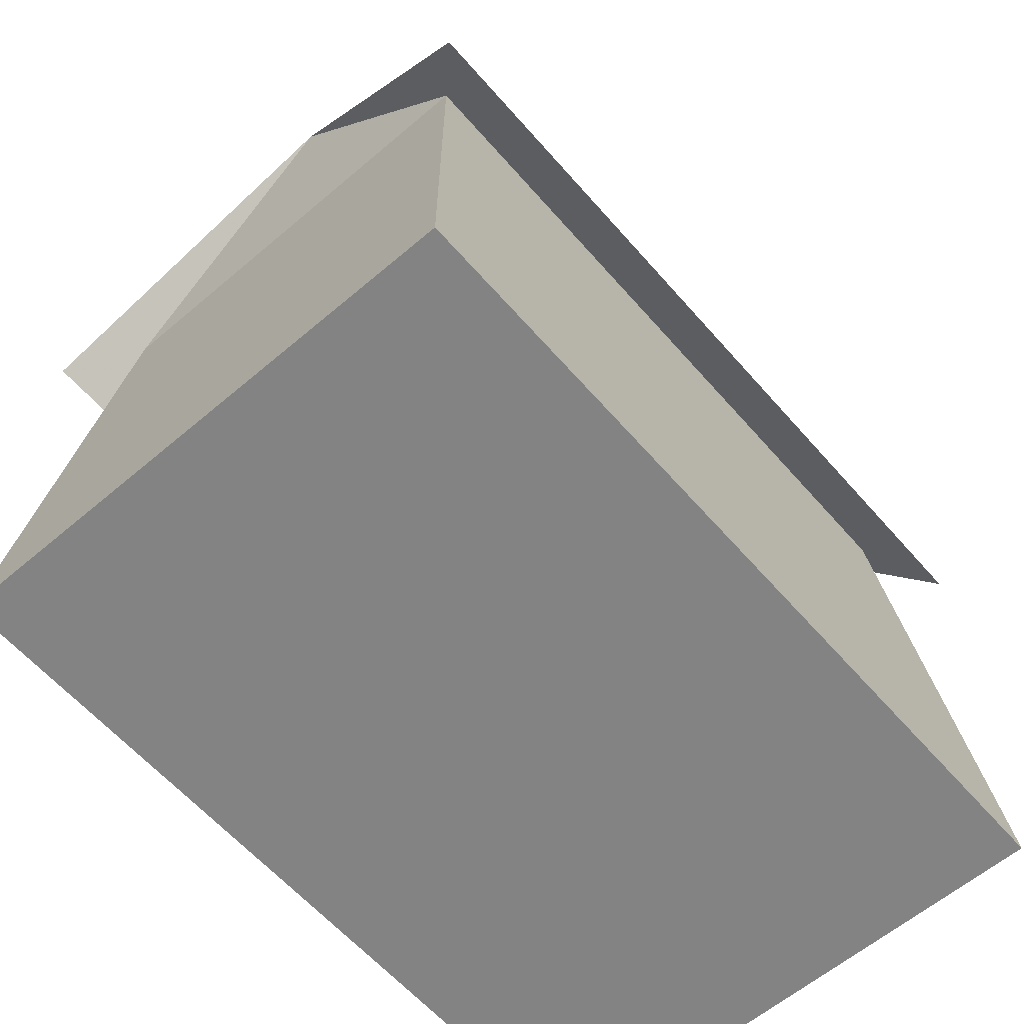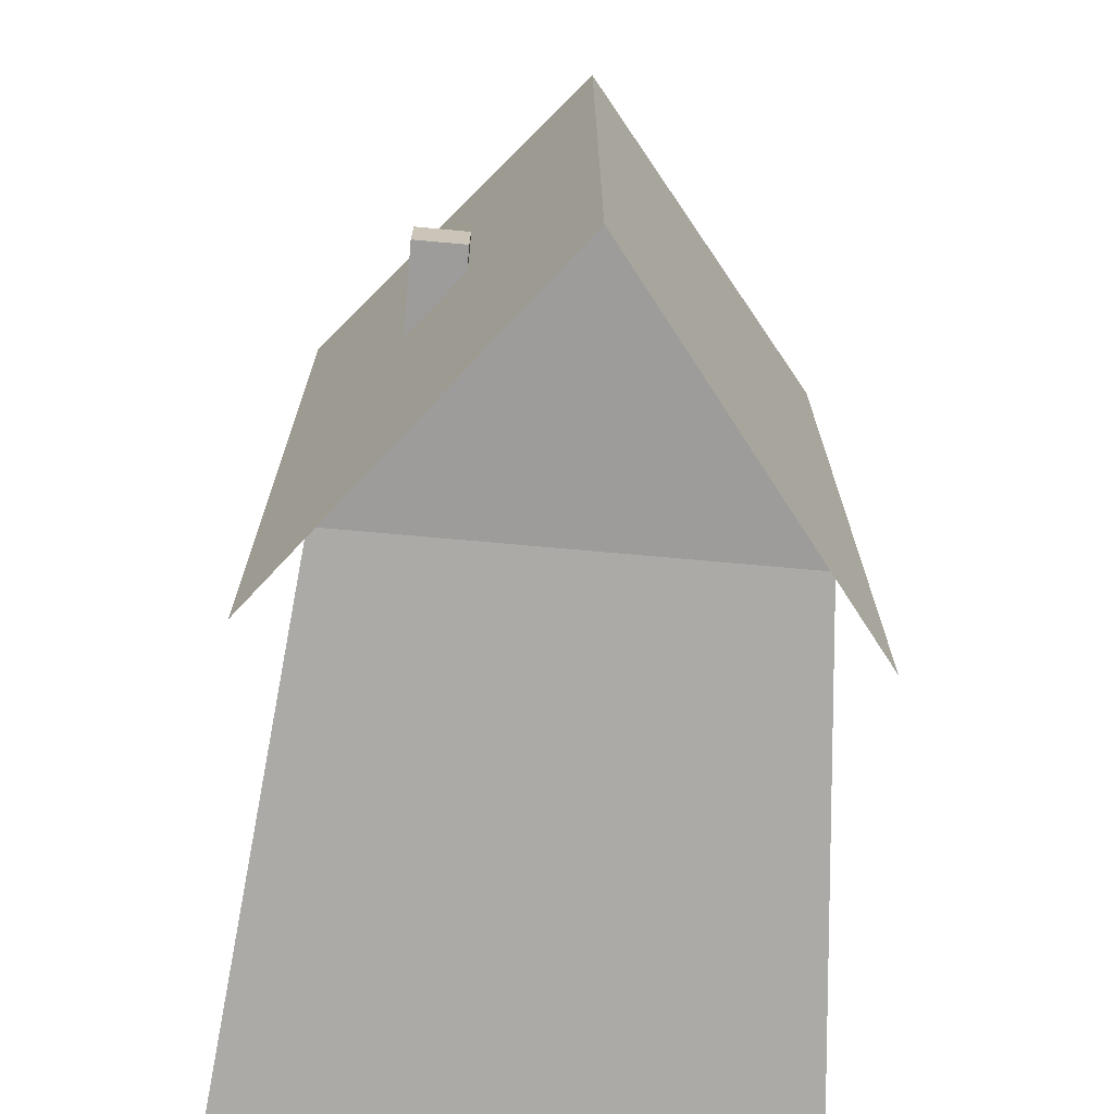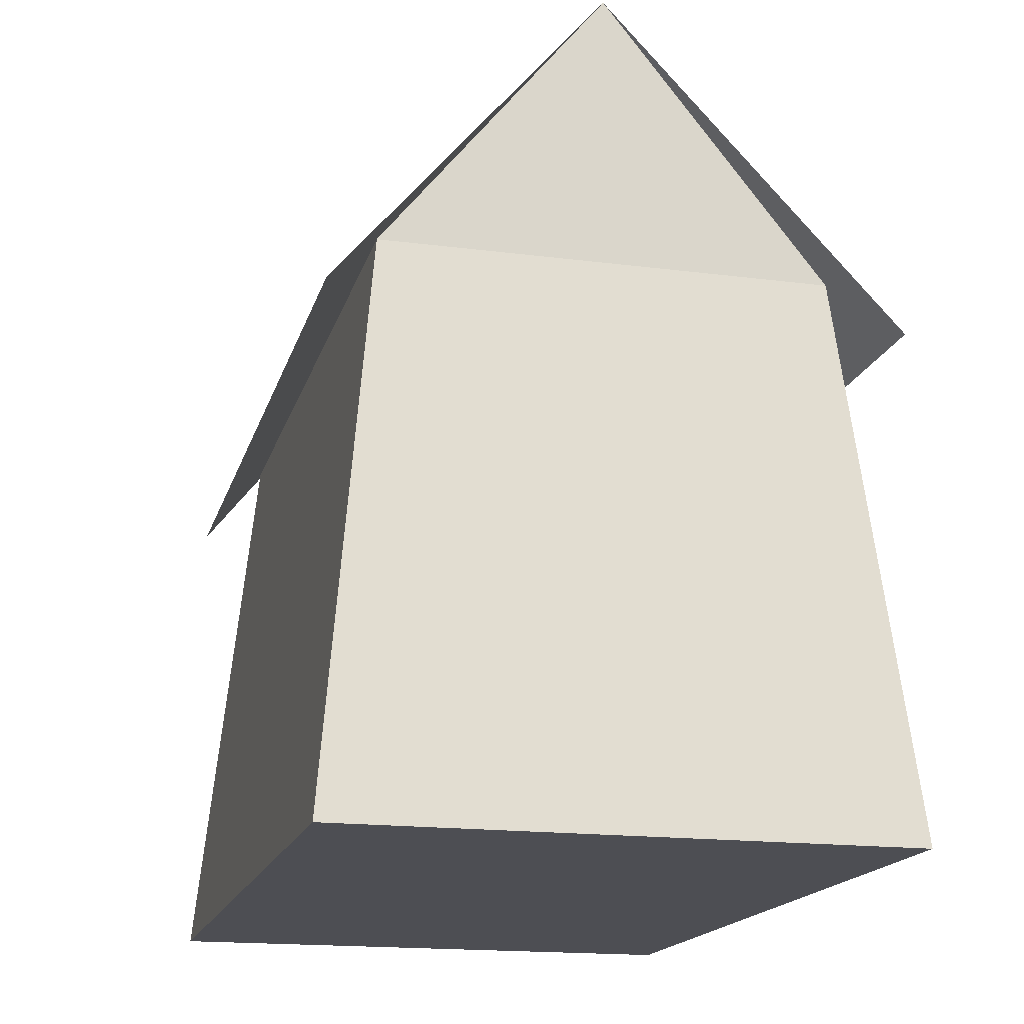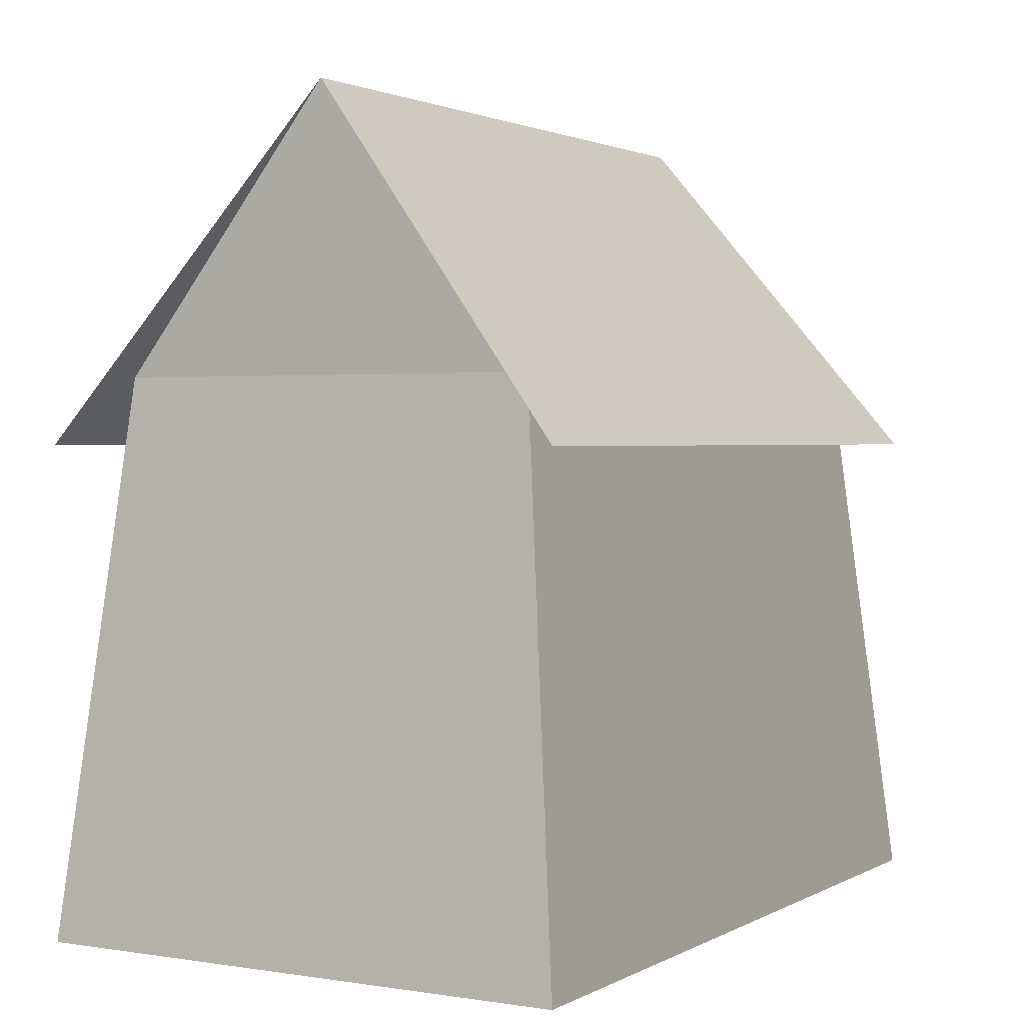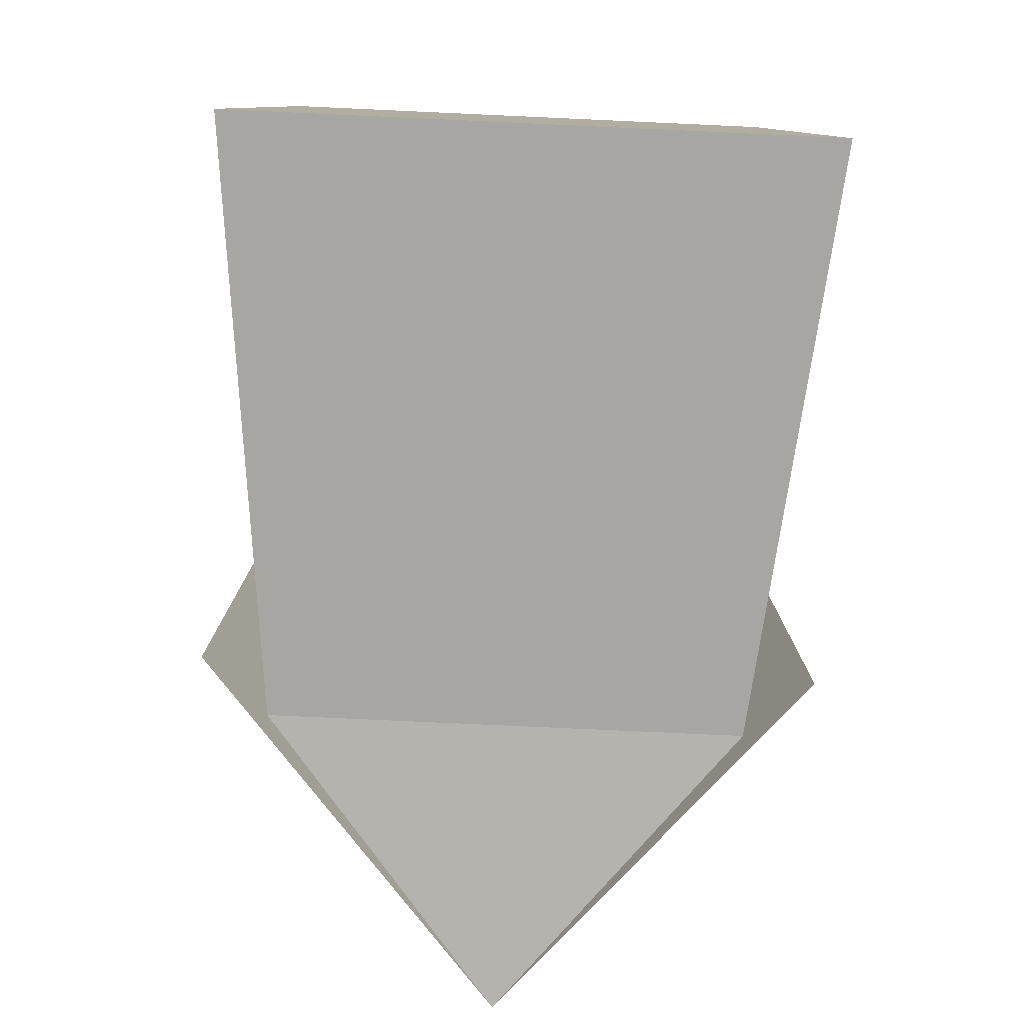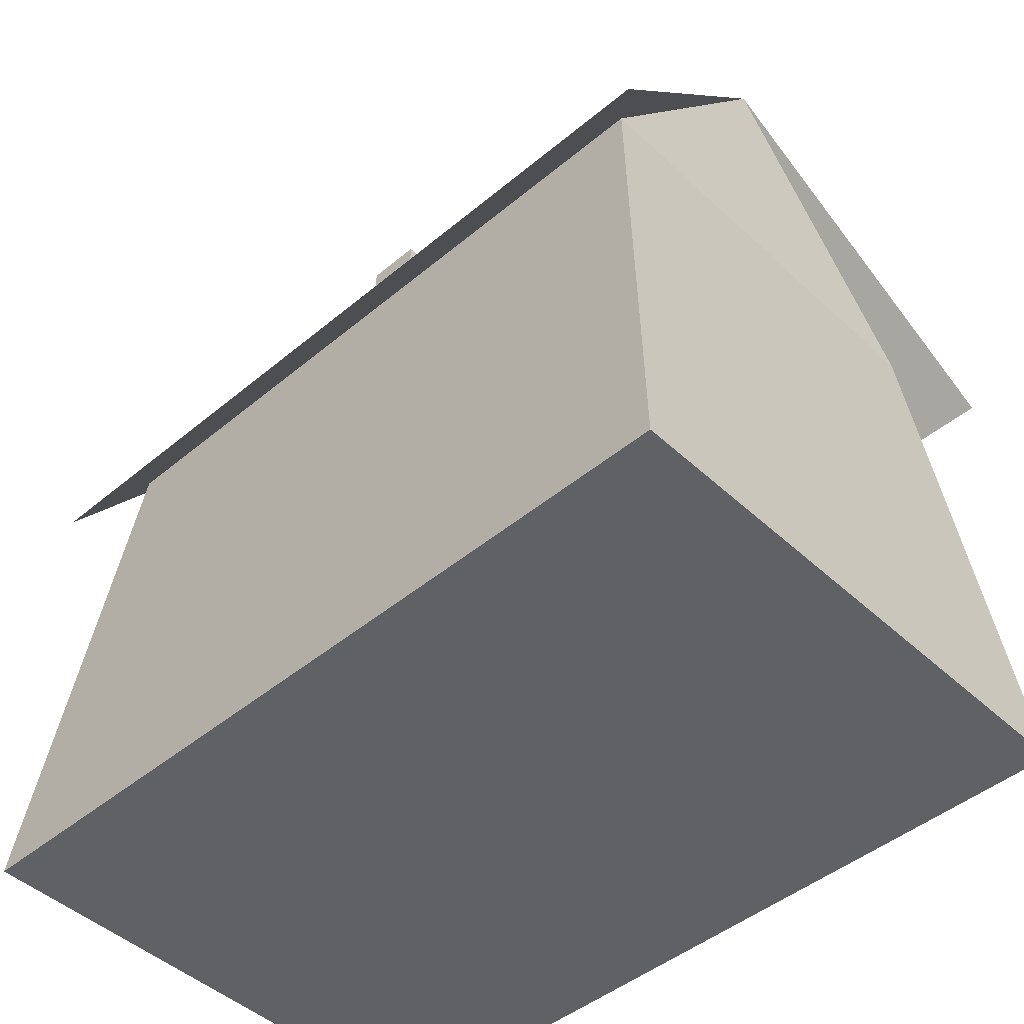
<metadata>
{"format":"obj","ext":"obj","renderer":"f3d","projection":"perspective","resolution":1024,"background":"white","views":[{"elev":-61.0,"azim":-139.1,"up":"+Y"},{"elev":-70.0,"azim":174.8,"up":"+Z"},{"elev":-17.3,"azim":-14.4,"up":"+Y"},{"elev":1.8,"azim":-150.3,"up":"+Y"},{"elev":-80.0,"azim":-2.6,"up":"+Z"},{"elev":-46.4,"azim":133.5,"up":"+Y"}]}
</metadata>
<code>
v 0.6583 0.025 0.975
v 0.6583 0.025 0.025
v 0.025 0.025 0.025
v 0.025 0.025 0.975
v 0.595 0.6583 0.9117
v 0.595 0.6583 0.08833
v 0.08833 0.6583 0.08833
v 0.08833 0.6583 0.9117
v 0.3417 0.975 0.9117
v 0.3417 0.975 0.08833
v 0.6583 0.5823 0.975
v 0.6583 0.5823 0.025
v 0.025 0.5823 0.025
v 0.025 0.5823 0.975
v 0.4683 0.6583 0.5
v 0.5317 0.6583 0.5
v 0.5317 0.6583 0.5633
v 0.4683 0.6583 0.5633
v 0.4683 0.8483 0.5
v 0.5317 0.8483 0.5
v 0.5317 0.8483 0.5633
v 0.4683 0.8483 0.5633
f 1 4 3
f 6 2 3
f 4 1 5
f 6 5 1
f 7 3 4
f 6 7 10
f 8 5 9
f 13 14 9
f 10 11 12
f 22 18 15
f 22 18 17
f 19 15 16
f 21 17 16
f 19 21 20
f 1 3 2
f 6 3 7
f 4 5 8
f 6 1 2
f 7 4 8
f 13 9 10
f 10 9 11
f 22 15 19
f 22 17 21
f 19 20 16
f 21 16 20
f 19 22 21

</code>
